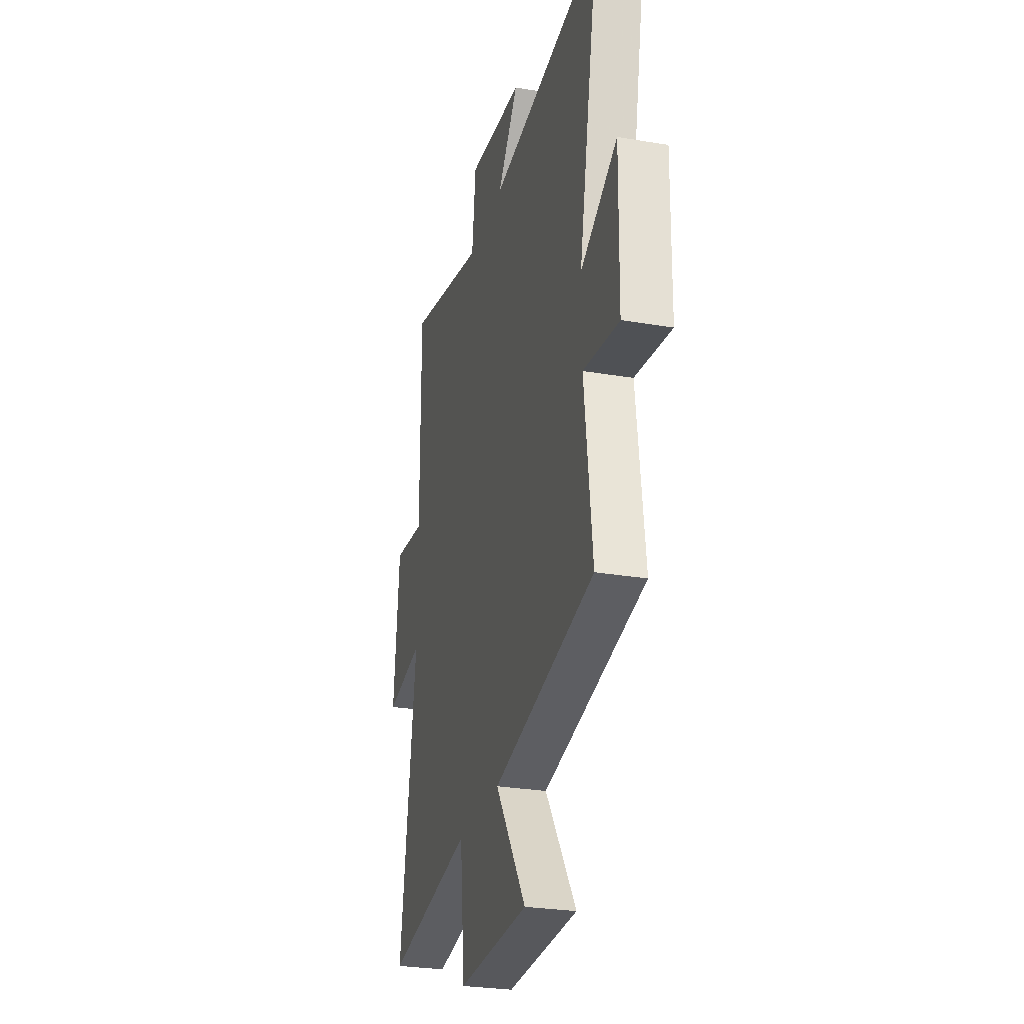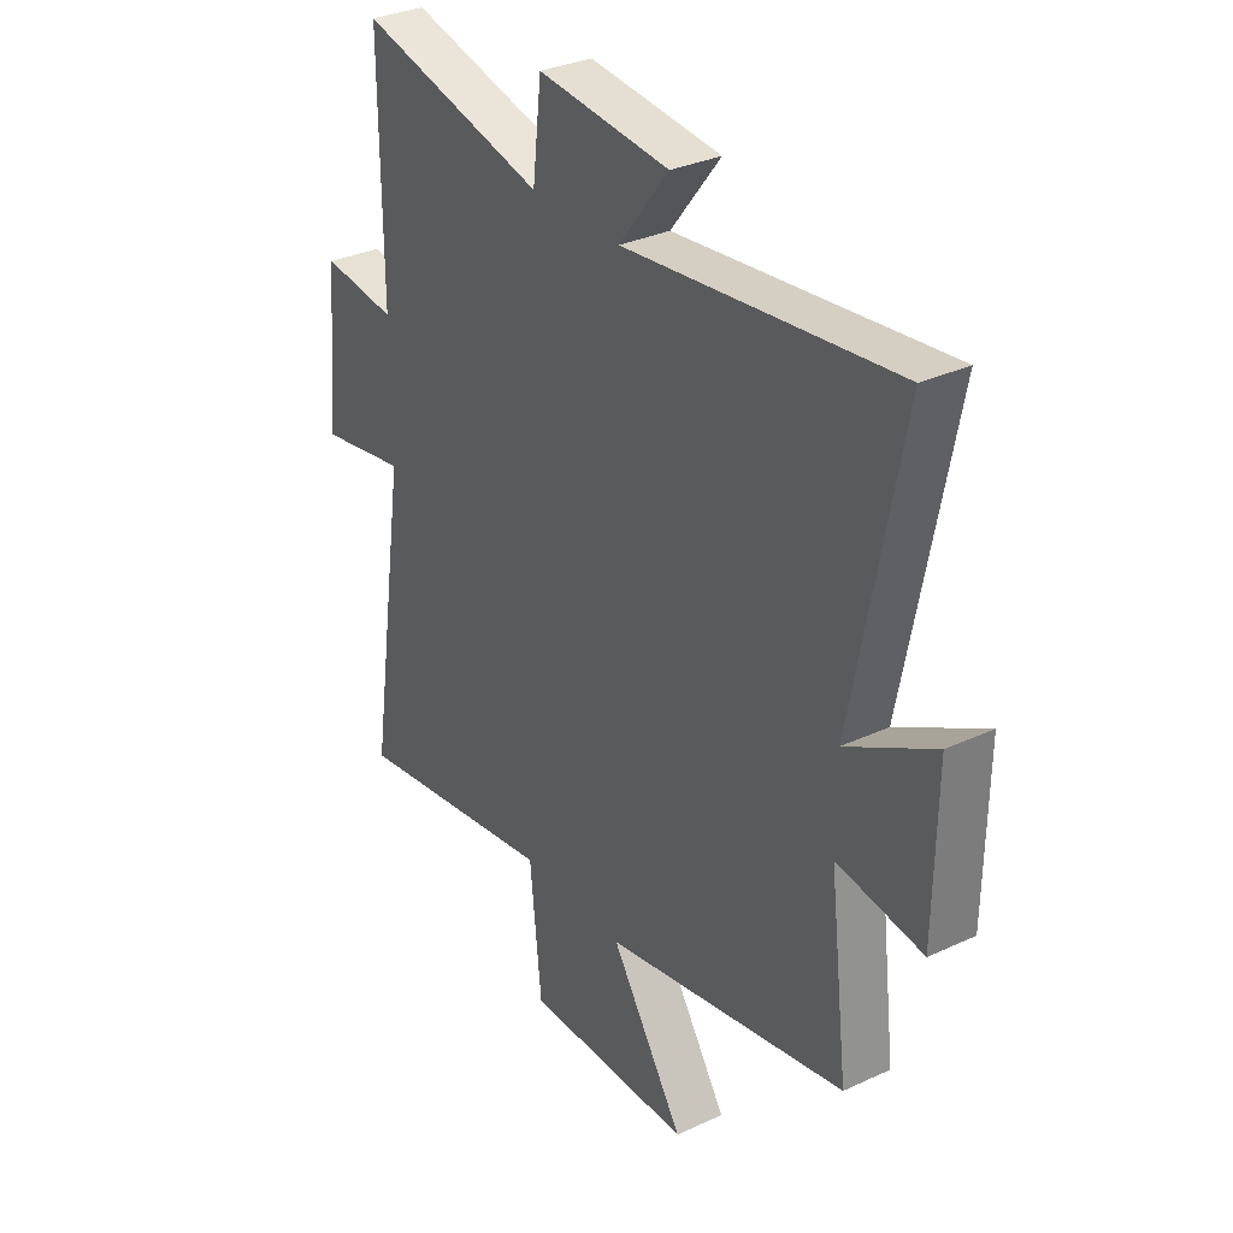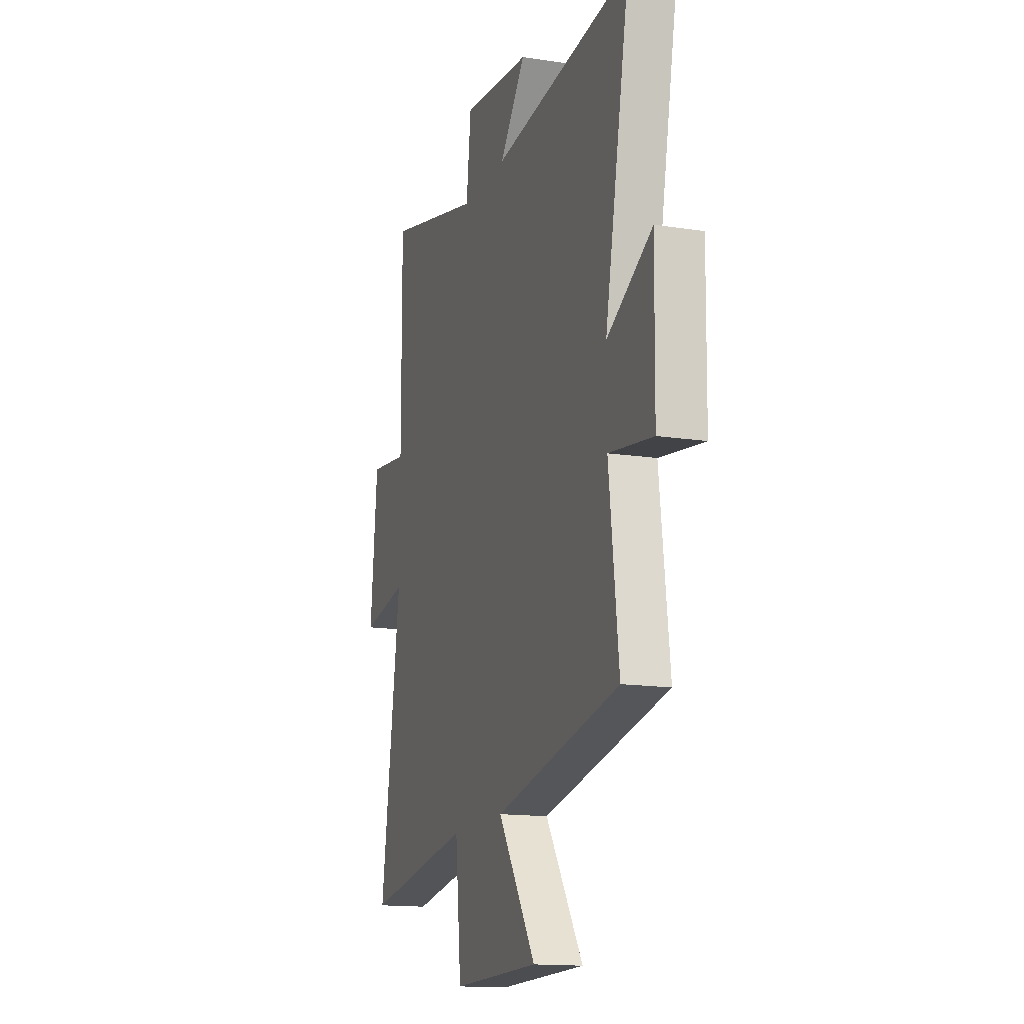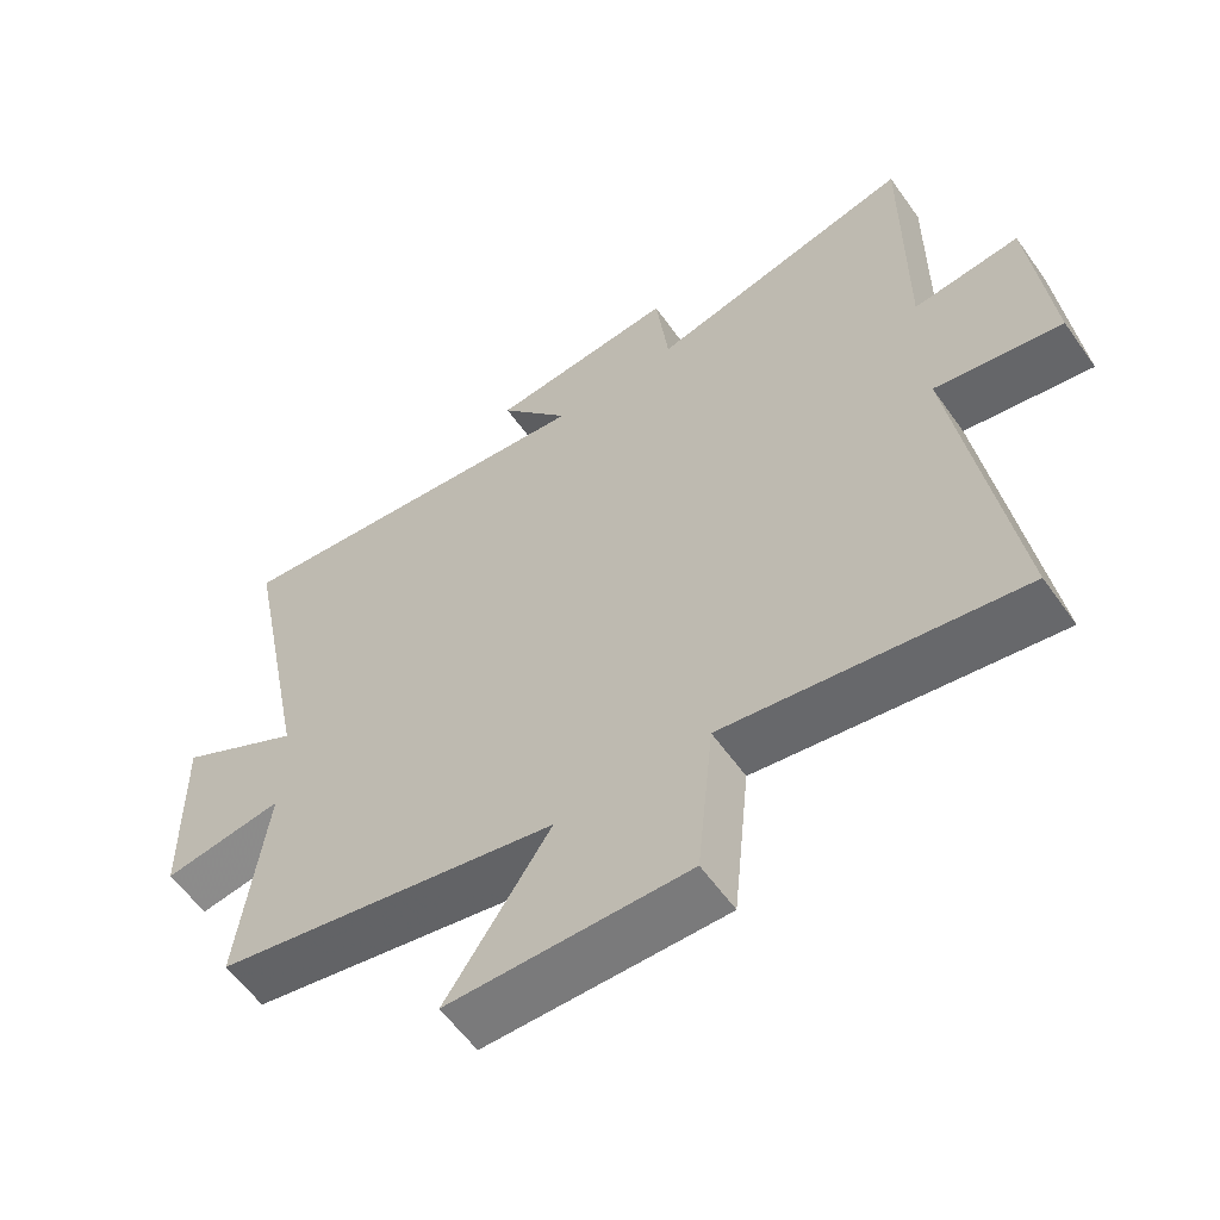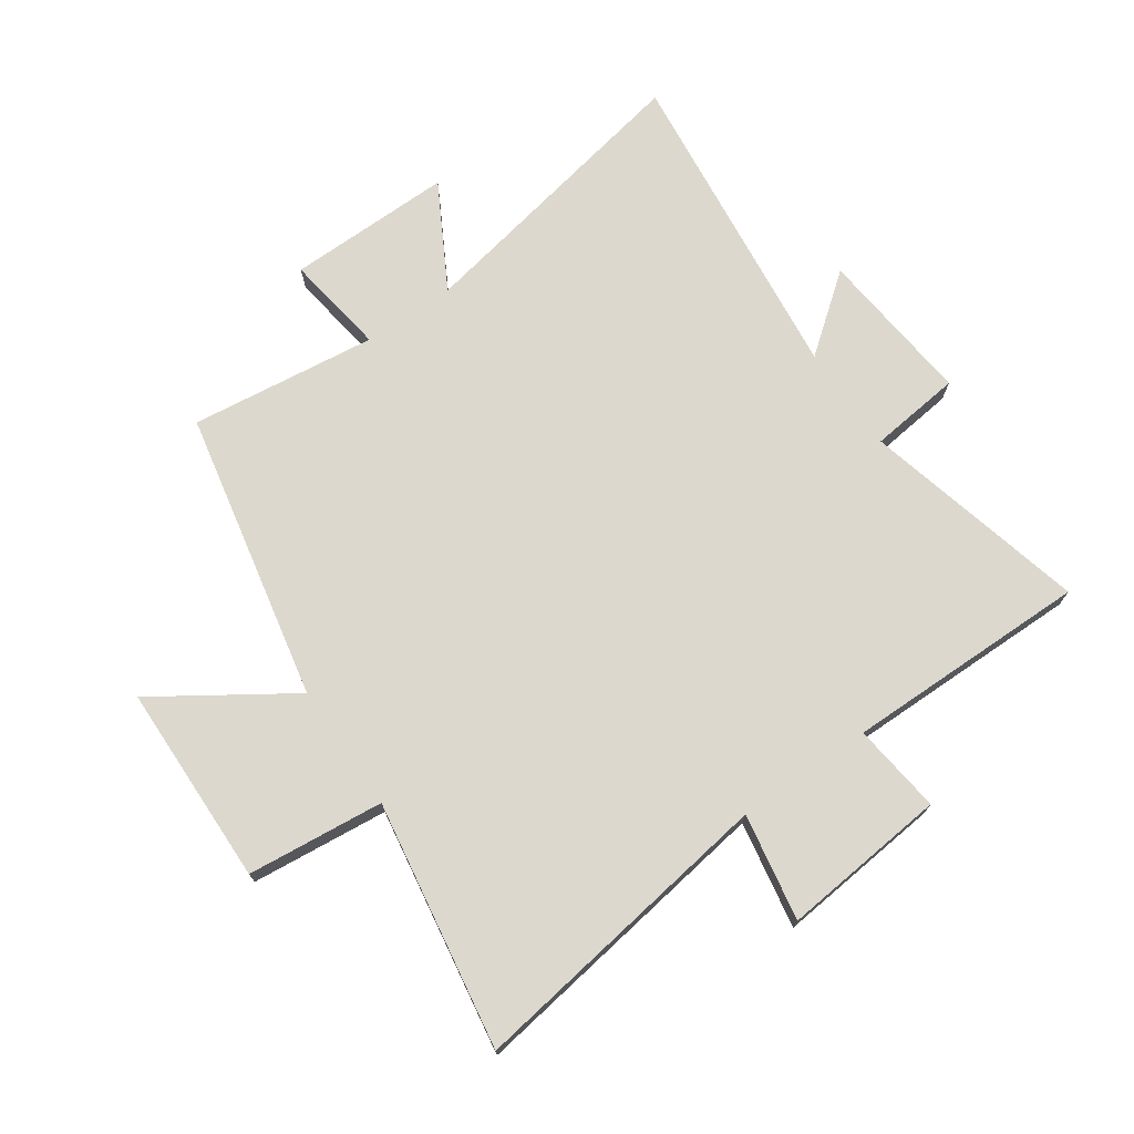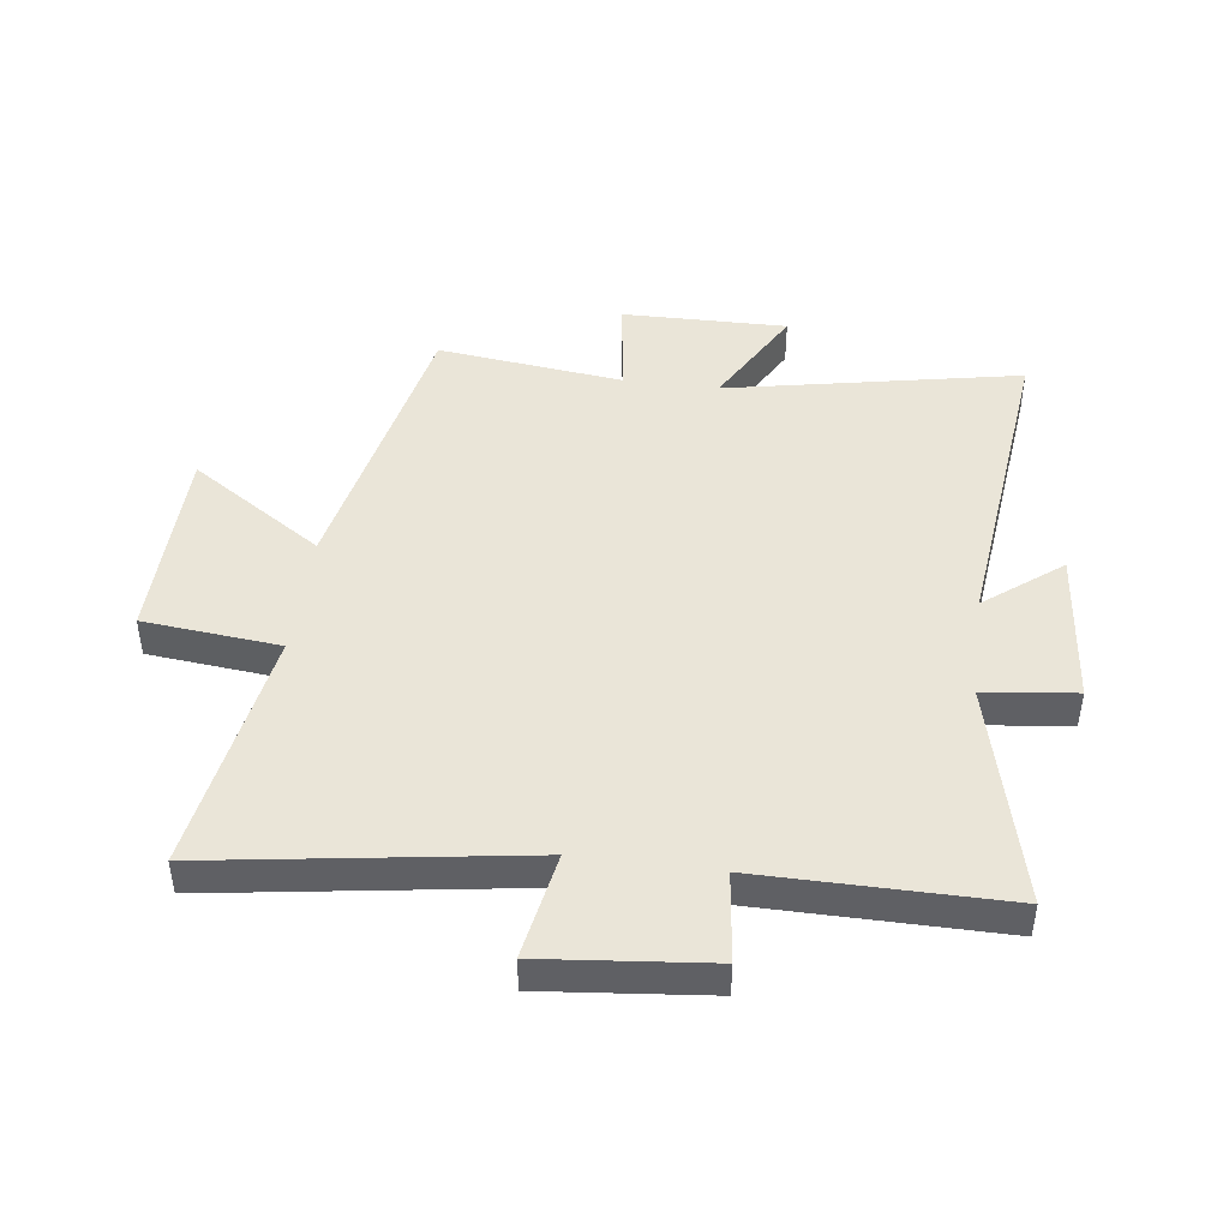
<metadata>
{"format":"obj","ext":"obj","renderer":"f3d","projection":"perspective","resolution":1024,"background":"white","views":[{"elev":-27.7,"azim":75.4,"up":"+Z"},{"elev":32.0,"azim":56.8,"up":"+Z"},{"elev":-14.9,"azim":71.7,"up":"+Z"},{"elev":-58.8,"azim":-144.9,"up":"+Z"},{"elev":72.5,"azim":-124.7,"up":"+Y"},{"elev":45.0,"azim":-82.6,"up":"+Y"}]}
</metadata>
<code>
v 0.597 0.07 0.561
v 0.5 0.07 0.068
v 0.675 0.07 0.165
v 0.671 0.07 -0.113
v 0.5 0.07 -0.088
v 0.538 0.07 -0.401
v 0.051 0.07 -0.5
v 0.198 0.07 -0.723
v -0.14 0.07 -0.729
v -0.163 0.07 -0.5
v -0.578 0.07 -0.567
v -0.5 0.07 -0.045
v -0.679 0.07 -0.077
v -0.651 0.07 0.201
v -0.5 0.07 0.183
v -0.502 0.07 0.592
v -0.126 0.07 0.5
v -0.108 0.07 0.654
v 0.156 0.07 0.628
v 0.056 0.07 0.5
v 0.597 0 0.561
v 0.5 0 0.068
v 0.675 0 0.165
v 0.671 0 -0.113
v 0.5 0 -0.088
v 0.538 0 -0.401
v 0.051 0 -0.5
v 0.198 0 -0.723
v -0.14 0 -0.729
v -0.163 0 -0.5
v -0.578 0 -0.567
v -0.5 0 -0.045
v -0.679 0 -0.077
v -0.651 0 0.201
v -0.5 0 0.183
v -0.502 0 0.592
v -0.126 0 0.5
v -0.108 0 0.654
v 0.156 0 0.628
v 0.056 0 0.5
f 17 18 19 20
f 15 16 17
f 15 17 20
f 12 13 14 15
f 20 1 2
f 15 20 2
f 12 15 2
f 10 11 12 2
f 7 8 9 10
f 5 6 7 10
f 2 3 4 5
f 2 5 10
f 40 39 38 37
f 37 36 35
f 40 37 35
f 35 34 33 32
f 22 21 40
f 22 40 35
f 22 35 32
f 22 32 31 30
f 30 29 28 27
f 30 27 26 25
f 25 24 23 22
f 30 25 22
f 1 21 22 2
f 2 22 23 3
f 3 23 24 4
f 4 24 25 5
f 5 25 26 6
f 6 26 27 7
f 7 27 28 8
f 8 28 29 9
f 9 29 30 10
f 10 30 31 11
f 11 31 32 12
f 12 32 33 13
f 13 33 34 14
f 14 34 35 15
f 15 35 36 16
f 16 36 37 17
f 17 37 38 18
f 18 38 39 19
f 19 39 40 20
f 20 40 21 1

</code>
